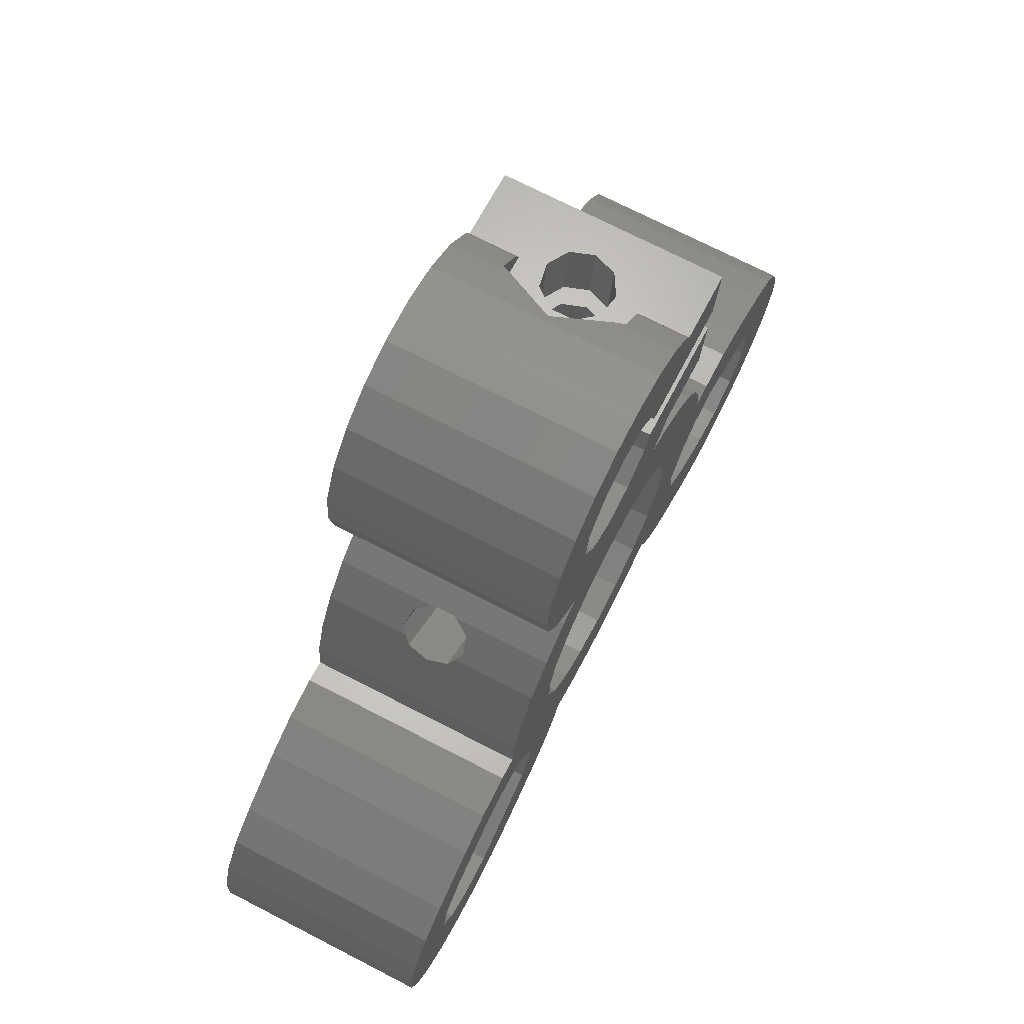
<metadata>
{"format":"stl","ext":"stl","renderer":"f3d","projection":"perspective","resolution":1024,"background":"white","views":[{"elev":72.8,"azim":-62.8,"up":"+Y"}]}
</metadata>
<code>
# stl→obj: 458 verts, 948 faces
v -6.7 54.4 0
v -6.429 56.29 10
v -6.429 56.29 0
v -6.7 54.4 10
v 0.9535 61.03 0
v -0.9535 61.03 10
v 0.9535 61.03 10
v -0.9535 61.03 0
v 4.553 59.27 2.272
v 4.388 59.46 0
v 4.388 59.46 2.596
v 5.636 58.02 0
v 5.636 58.02 2.272
v 4.388 59.46 10
v 4.553 59.27 7.728
v 4.388 59.46 7.404
v 5.636 58.02 10
v 5.636 58.02 7.728
v 5.92 57.4 2.272
v 5.92 57.4 0
v 5.92 57.4 3.471
v 5.92 57.4 10
v 5.92 57.4 7.728
v 5.92 57.4 6.529
v -2.783 60.49 10
v -2.783 60.49 0
v 2.783 60.49 10
v 3.092 60.3 5
v 2.783 60.49 0
v 8.727 54.08 10
v 9.086 57.01 10
v 2.883 55.79 10
v 3.049 54.78 10
v 1.674 57.13 10
v -0.066 57.6 10
v -1.785 57.06 10
v -4.388 59.46 10
v -5.636 58.02 10
v -2.938 55.67 10
v -3.157 53.88 10
v -4.388 49.34 10
v -3.716 48.91 10
v -5.636 50.78 10
v -6.429 52.51 10
v 8.544 52.6 10
v 5.012 50.06 10
v 8.184 49.67 10
v 2.461 52.35 10
v 4.388 49.34 10
v 2.866 53.29 10
v 3.716 48.91 10
v 0.9647 51.35 10
v 1.473 45.82 10
v 3.282 45.02 10
v -0.4955 45.98 10
v -0.838 51.31 10
v -2.375 52.26 10
v -2.41 45.49 10
v -4.85 48.4 10
v -4.064 44.41 10
v -6.491 47.21 10
v -7.847 45.7 10
v -9.684 40.15 10
v -5.918 39.01 10
v -5.918 40.99 10
v -5.277 42.86 10
v -8.861 43.95 10
v -7.758 33.03 10
v -7.886 34.37 10
v -8.61 31.37 10
v -6.15 29.03 10
v -8.861 36.05 10
v -9.488 42.02 10
v -9.084 36.34 10
v -10.84 36.95 10
v -10.68 40.34 10
v -12.58 40.16 10
v -12.65 36.51 10
v -14.35 39.45 10
v -15.25 35.01 10
v -16.95 37.95 10
v -18.45 36.77 10
v -16.53 33.66 10
v 19.55 35.22 10
v 15.98 34.43 10
v 16.84 32.77 10
v 14.35 39.45 10
v 16.95 37.95 10
v 11.78 36.86 10
v 12.58 40.16 10
v 10.68 40.34 10
v 9.919 36.77 10
v 9.684 40.15 10
v 6 40 10
v 9.488 42.02 10
v 5.675 41.95 10
v 8.861 43.95 10
v 5.675 38.05 10
v 4.735 43.69 10
v 7.847 45.7 10
v 8.823 35.99 10
v 6.491 47.21 10
v 4.735 36.31 10
v 7.848 34.3 10
v 7.713 33.96 10
v 4.85 48.4 10
v 20.27 31.51 10
v 20.18 33.42 10
v 16.66 30.92 10
v 18.45 36.77 10
v 19.82 29.66 10
v 18.86 28.01 10
v 15.51 29.46 10
v 17.48 26.69 10
v 15.79 25.82 10
v 13.75 28.85 10
v 13.92 25.46 10
v 12.02 25.64 10
v 11.95 29.29 10
v 10.25 26.35 10
v 9.349 30.79 10
v 7.649 27.85 10
v 8.065 32.14 10
v 5.043 30.58 10
v 4.712 31.54 10
v 6.15 29.03 10
v 3.282 34.98 10
v 1.473 34.18 10
v 2.997 30.77 10
v 1.014 30.35 10
v -0.4955 34.02 10
v -1.014 30.35 10
v -2.997 30.77 10
v -2.41 34.51 10
v -4.712 31.54 10
v -4.064 35.59 10
v -5.277 37.14 10
v -5.043 30.58 10
v -7.649 27.85 10
v -10.25 26.35 10
v -12.82 28.94 10
v -12.02 25.64 10
v -13.92 25.46 10
v -14.68 29.03 10
v -15.79 25.82 10
v -17.48 26.69 10
v -16.19 30.11 10
v -19.82 29.66 10
v -16.88 31.84 10
v -19.55 35.22 10
v -20.18 33.42 10
v -18.86 28.01 10
v -20.27 31.51 10
v -5.636 58.02 0
v -4.388 59.46 0
v -6.429 52.51 0
v 1.563 47.95 5
v 2.783 48.31 7.001
v 2.783 48.31 7.022
v 1.576 47.95 5
v 2.783 48.31 2.999
v 2.783 48.31 2.978
v 3.716 48.91 7.728
v 4.388 49.34 7.728
v 3.242 48.6 7.728
v 3.229 48.59 7.728
v 3.716 48.91 0
v 4.388 49.34 2.272
v 3.716 48.91 2.272
v 4.388 49.34 0
v 3.242 48.6 2.272
v 3.229 48.59 2.272
v -4.388 49.34 0
v -5.636 50.78 0
v 9.684 40.15 0
v 5.675 38.05 0
v 6 40 0
v 8.065 32.14 0
v 4.712 31.54 0
v 7.713 33.96 0
v 3.282 34.98 0
v 4.735 36.31 0
v 1.473 34.18 0
v 2.997 30.77 0
v 1.014 30.35 0
v -0.4955 34.02 0
v -1.014 30.35 0
v -2.997 30.77 0
v -2.41 34.51 0
v -4.712 31.54 0
v -4.064 35.59 0
v -7.758 33.03 0
v -5.043 30.58 0
v -7.886 34.37 0
v -5.277 37.14 0
v -6.15 29.03 0
v 5.012 50.06 0
v 8.544 52.6 0
v 8.184 49.67 0
v 2.461 52.35 0
v 2.866 53.29 0
v 1.473 45.82 0
v 3.282 45.02 0
v 0.9647 51.35 0
v -0.4955 45.98 0
v -0.838 51.31 0
v -3.716 48.91 0
v -2.41 45.49 0
v -2.375 52.26 0
v -4.85 48.4 0
v -4.064 44.41 0
v -7.847 45.7 0
v -5.277 42.86 0
v -8.861 43.95 0
v -5.918 40.99 0
v -6.491 47.21 0
v -8.861 36.05 0
v -5.918 39.01 0
v -8.61 31.37 0
v -7.649 27.85 0
v -9.084 36.34 0
v -9.684 40.15 0
v -9.488 42.02 0
v -10.84 36.95 0
v -10.68 40.34 0
v -12.58 40.16 0
v -12.65 36.51 0
v -14.35 39.45 0
v -15.25 35.01 0
v -18.45 36.77 0
v -16.53 33.66 0
v -16.95 37.95 0
v -20.18 33.42 0
v -16.88 31.84 0
v -10.25 26.35 0
v -12.82 28.94 0
v -12.02 25.64 0
v -13.92 25.46 0
v -14.68 29.03 0
v -15.79 25.82 0
v -17.48 26.69 0
v -16.19 30.11 0
v -18.86 28.01 0
v -19.82 29.66 0
v -19.55 35.22 0
v -20.27 31.51 0
v 8.727 54.08 0
v 9.086 57.01 0
v 2.883 55.79 0
v 3.049 54.78 0
v 1.674 57.13 0
v -0.066 57.6 0
v -1.785 57.06 0
v -2.938 55.67 0
v -3.157 53.88 0
v 16.66 30.92 0
v 20.27 31.51 0
v 19.82 29.66 0
v 16.84 32.77 0
v 20.18 33.42 0
v 18.86 28.01 0
v 19.55 35.22 0
v 15.51 29.46 0
v 17.48 26.69 0
v 15.98 34.43 0
v 18.45 36.77 0
v 15.79 25.82 0
v 13.75 28.85 0
v 13.92 25.46 0
v 12.02 25.64 0
v 11.95 29.29 0
v 10.25 26.35 0
v 9.349 30.79 0
v 7.649 27.85 0
v 6.15 29.03 0
v 16.95 37.95 0
v 14.35 39.45 0
v 11.78 36.86 0
v 12.58 40.16 0
v 10.68 40.34 0
v 9.919 36.77 0
v 8.823 35.99 0
v 9.488 42.02 0
v 7.848 34.3 0
v 5.675 41.95 0
v 8.861 43.95 0
v 5.043 30.58 0
v 4.735 43.69 0
v 7.847 45.7 0
v 6.491 47.21 0
v 4.85 48.4 0
v 5.012 50.06 2.272
v 5.012 50.06 3.473
v 5.012 50.06 7.728
v 5.012 50.06 6.527
v 5.284 50.02 3.424
v 5.284 50.02 6.576
v 6.225 49.91 6.028
v 6.596 49.86 5
v 6.225 49.91 3.972
v 6.186 57.37 6.576
v 7.126 57.25 6.028
v 7.498 57.21 5
v 7.126 57.25 3.972
v 6.186 57.37 3.424
v 5.643 52.95 6.576
v 6.584 52.84 6.028
v 6.956 52.79 5
v 6.584 52.84 3.972
v 5.643 52.95 3.424
v 4.574 53.08 6.386
v 3.875 53.17 5.547
v 3.875 53.17 4.453
v 4.574 53.08 3.614
v 5.826 54.44 6.576
v 4.756 54.57 6.386
v 4.058 54.66 5.547
v 4.058 54.66 4.453
v 4.756 54.57 3.614
v 5.826 54.44 3.424
v 6.767 54.32 6.028
v 7.138 54.28 5
v 6.767 54.32 3.972
v 4.418 57.59 4.453
v 4.418 57.59 5.547
v 3.516 50.24 5.547
v 3.516 50.24 4.453
v 5.116 57.5 6.386
v 4.214 50.15 6.386
v 5.116 57.5 3.614
v 4.214 50.15 3.614
v 2.783 57.79 5
v 4.347 57.59 2.272
v 4.347 57.59 7.728
v 3.079 47.37 7.728
v 6.491 47.21 7.728
v 6.749 46.92 7.728
v 4.85 48.4 7.728
v 3.445 50.25 7.728
v 1.882 50.44 5
v 3.445 50.25 2.272
v 3.079 47.37 2.272
v 6.491 47.21 2.272
v 4.85 48.4 2.272
v 6.749 46.92 2.272
v 6.231 46.98 5
v 5.53 44.35 6.028
v 5.859 47.03 6.028
v 5.902 44.3 5
v 4.918 47.15 6.576
v 4.589 44.47 6.576
v 2.884 45.2 5.547
v 3.15 47.36 4.453
v 3.15 47.36 5.547
v 2.884 45.2 4.453
v 3.542 44.78 6.386
v 3.779 44.57 6.432
v 3.848 47.28 6.386
v 3.779 44.57 3.568
v 5.53 44.35 3.972
v 4.589 44.47 3.424
v 3.848 47.28 3.614
v 3.282 45.02 3.957
v 3.542 44.78 3.614
v 3.282 45.02 6.043
v 4.918 47.15 3.424
v 5.859 47.03 3.972
v 1.516 47.56 5
v -0.1779 30.35 5
v 0.1215 34.07 5.964
v 0.4831 34.1 5
v -0.5342 30.35 5.964
v -3.054 30.8 5.513
v -2.401 34.5 4.487
v -2.401 34.5 5.513
v -3.054 30.8 4.487
v -2.311 30.63 3.683
v -0.7773 34.09 3.523
v -1.32 34.23 3.621
v -1.421 30.44 3.523
v -0.4955 34.02 6.31
v -1.014 30.35 6.237
v -1.421 30.44 6.477
v -0.7773 34.09 6.477
v -1.759 34.34 6.299
v -2.997 30.77 5.584
v -2.41 30.65 6.299
v -1.32 34.23 6.379
v -2.311 30.63 6.317
v 0.1215 34.07 4.036
v -0.5342 30.35 4.036
v -1.759 34.34 3.701
v -2.997 30.77 4.416
v -2.41 30.65 3.701
v -0.4955 34.02 3.69
v -1.014 30.35 3.763
v 8.443 44.67 5
v 5.069 43.07 5.964
v 4.9 43.38 5
v 8.622 44.36 5.964
v 5.892 40.64 5.513
v 9.303 42.59 6.299
v 9.488 42.02 5.584
v 9.494 41.96 5.513
v 5.782 41.31 6.299
v 9.494 41.96 4.487
v 5.892 40.64 4.487
v 5.497 42.28 6.477
v 8.861 43.95 6.237
v 8.99 43.55 6.477
v 5.707 41.76 6.378
v 9.271 42.68 6.317
v 5.497 42.28 3.523
v 8.861 43.95 3.763
v 8.622 44.36 4.036
v 8.99 43.55 3.523
v 5.069 43.07 4.036
v 5.675 41.95 6.412
v 9.488 42.02 4.416
v 9.303 42.59 3.701
v 5.782 41.31 3.701
v 5.675 41.95 3.588
v 9.271 42.68 3.683
v 5.707 41.76 3.622
v -5.277 42.86 5.812
v -8.087 45.29 5.964
v -5.243 42.9 5.964
v -5.38 42.56 5
v -8.265 44.98 5
v -4.064 44.41 6.276
v -6.441 47.24 5.513
v -3.504 44.78 5.513
v -6.892 46.76 6.299
v -4.076 44.4 6.299
v -6.491 47.21 5.584
v -4.942 43.29 6.247
v -7.847 45.7 6.237
v -7.626 45.95 6.428
v -6.96 46.69 3.683
v -4.076 44.4 3.701
v -6.892 46.76 3.701
v -4.352 44.04 3.622
v -7.569 46.01 3.523
v -4.697 43.6 3.523
v -7.626 45.95 3.572
v -4.942 43.29 3.753
v -6.441 47.24 4.487
v -4.064 44.41 3.724
v -3.504 44.78 4.487
v -6.491 47.21 4.416
v -8.087 45.29 4.036
v -5.277 42.86 4.188
v -5.243 42.9 4.036
v -7.847 45.7 3.763
v -7.569 46.01 6.477
v -4.352 44.04 6.378
v -4.697 43.6 6.477
v -6.96 46.69 6.317
f 1 2 3
f 2 1 4
f 5 6 7
f 6 5 8
f 9 10 11
f 12 9 13
f 9 12 10
f 14 15 16
f 17 15 14
f 15 17 18
f 19 12 13
f 12 19 20
f 20 19 21
f 22 18 17
f 18 22 23
f 23 22 24
f 8 25 6
f 25 8 26
f 16 27 14
f 28 27 16
f 29 11 10
f 28 29 27
f 11 29 28
f 29 7 27
f 7 29 5
f 22 30 31
f 32 17 14
f 22 33 30
f 17 32 22
f 22 32 33
f 34 14 27
f 14 34 32
f 7 34 27
f 7 35 34
f 6 35 7
f 25 35 6
f 35 25 36
f 37 36 25
f 38 36 37
f 36 38 39
f 2 39 38
f 4 39 2
f 39 4 40
f 40 41 42
f 43 40 44
f 41 40 43
f 40 4 44
f 45 46 47
f 48 49 46
f 50 46 45
f 48 46 50
f 49 48 51
f 52 51 48
f 51 53 54
f 51 52 53
f 52 55 53
f 56 55 52
f 42 56 57
f 56 42 55
f 42 57 40
f 55 42 58
f 59 58 42
f 58 59 60
f 61 60 59
f 62 60 61
f 63 64 65
f 60 62 66
f 67 66 62
f 68 64 69
f 70 71 68
f 66 67 65
f 64 68 71
f 64 72 69
f 73 65 67
f 64 63 74
f 65 73 63
f 64 74 72
f 75 63 76
f 63 75 74
f 77 75 76
f 77 78 75
f 79 78 77
f 79 80 78
f 81 80 79
f 80 82 83
f 82 80 81
f 84 85 86
f 87 85 88
f 89 87 90
f 87 89 85
f 91 89 90
f 91 92 89
f 93 92 91
f 94 93 95
f 96 95 97
f 98 93 94
f 93 98 92
f 99 97 100
f 92 98 101
f 99 100 102
f 103 101 98
f 101 103 104
f 104 103 105
f 95 96 94
f 54 102 106
f 97 99 96
f 54 106 51
f 102 54 99
f 86 107 108
f 86 108 84
f 109 107 86
f 85 84 110
f 107 109 111
f 85 110 88
f 111 109 112
f 113 112 109
f 112 113 114
f 114 113 115
f 116 115 113
f 115 116 117
f 116 118 117
f 119 118 116
f 119 120 118
f 121 120 119
f 122 121 123
f 121 122 120
f 122 123 105
f 124 105 125
f 105 126 122
f 127 105 103
f 105 124 126
f 105 127 125
f 128 125 127
f 125 128 129
f 128 130 129
f 131 130 128
f 131 132 130
f 133 131 134
f 131 133 132
f 135 134 136
f 134 135 133
f 137 135 136
f 71 135 137
f 71 137 64
f 135 71 138
f 71 70 139
f 70 140 139
f 141 140 70
f 140 141 142
f 141 143 142
f 144 143 141
f 144 145 143
f 146 144 147
f 148 147 149
f 144 146 145
f 150 83 82
f 151 83 150
f 147 152 146
f 83 151 149
f 147 148 152
f 153 149 151
f 149 153 148
f 3 38 154
f 38 3 2
f 26 37 25
f 37 26 155
f 154 37 155
f 37 154 38
f 156 4 1
f 4 156 44
f 157 158 159
f 157 160 158
f 157 161 160
f 161 157 162
f 163 49 51
f 49 163 164
f 159 165 166
f 165 159 158
f 167 168 169
f 168 167 170
f 171 162 172
f 162 171 161
f 173 43 174
f 43 173 41
f 175 176 177
f 178 179 180
f 181 180 179
f 180 182 176
f 180 181 182
f 183 179 184
f 179 183 181
f 185 183 184
f 185 186 183
f 187 186 185
f 188 186 187
f 186 188 189
f 190 189 188
f 189 190 191
f 192 190 193
f 190 192 191
f 194 191 192
f 191 194 195
f 192 193 196
f 197 198 199
f 200 170 167
f 197 201 198
f 170 200 197
f 202 167 203
f 197 200 201
f 204 167 202
f 167 204 200
f 205 204 202
f 205 206 204
f 207 206 205
f 207 205 208
f 206 207 209
f 173 209 207
f 210 208 211
f 208 210 207
f 212 211 213
f 214 213 215
f 211 216 210
f 195 217 218
f 219 196 220
f 217 195 194
f 221 218 217
f 211 212 216
f 222 218 221
f 213 214 212
f 218 222 215
f 223 215 222
f 215 223 214
f 224 222 221
f 222 224 225
f 224 226 225
f 227 226 224
f 227 228 226
f 229 228 227
f 230 229 231
f 229 232 228
f 233 231 234
f 196 219 192
f 235 219 220
f 236 235 237
f 235 236 219
f 238 236 237
f 238 239 236
f 240 239 238
f 241 239 240
f 239 241 242
f 243 242 241
f 244 242 243
f 229 230 232
f 242 244 234
f 231 245 230
f 246 234 244
f 231 233 245
f 234 246 233
f 247 20 248
f 249 12 20
f 250 20 247
f 249 20 250
f 12 249 10
f 251 10 249
f 10 251 29
f 251 5 29
f 252 5 251
f 252 8 5
f 26 252 253
f 252 26 8
f 154 253 254
f 1 254 255
f 174 209 173
f 209 174 255
f 253 155 26
f 255 174 156
f 253 154 155
f 1 255 156
f 254 3 154
f 254 1 3
f 256 257 258
f 257 259 260
f 256 258 261
f 260 259 262
f 263 261 264
f 265 262 259
f 262 265 266
f 257 256 259
f 263 264 267
f 261 263 256
f 268 267 269
f 267 268 263
f 270 268 269
f 270 271 268
f 272 271 270
f 272 273 271
f 274 273 272
f 273 275 178
f 275 273 274
f 266 265 276
f 265 277 276
f 278 277 265
f 277 278 279
f 278 280 279
f 281 280 278
f 281 175 280
f 176 281 282
f 175 177 283
f 281 176 175
f 176 282 284
f 285 283 177
f 176 284 180
f 283 285 286
f 287 178 275
f 179 178 287
f 288 286 285
f 286 288 289
f 289 288 290
f 203 290 288
f 290 203 291
f 291 203 167
f 174 44 156
f 44 174 43
f 173 42 41
f 42 173 207
f 168 197 292
f 197 168 170
f 292 197 293
f 49 294 46
f 294 49 164
f 46 294 295
f 47 198 45
f 198 47 199
f 30 248 31
f 248 30 247
f 293 197 296
f 46 297 47
f 297 46 295
f 298 47 297
f 299 47 298
f 199 296 197
f 296 199 300
f 300 199 299
f 299 199 47
f 31 301 22
f 31 302 301
f 31 303 302
f 304 248 305
f 303 248 304
f 248 303 31
f 22 301 24
f 20 305 248
f 305 20 21
f 250 32 249
f 32 250 33
f 40 254 39
f 254 40 255
f 252 34 35
f 34 252 251
f 249 34 251
f 34 249 32
f 200 50 201
f 50 200 48
f 39 253 36
f 253 39 254
f 57 255 40
f 255 57 209
f 204 56 52
f 56 204 206
f 200 52 48
f 52 200 204
f 253 35 36
f 35 253 252
f 206 57 56
f 57 206 209
f 45 306 50
f 45 307 306
f 45 308 307
f 309 198 310
f 308 198 309
f 198 308 45
f 311 50 306
f 312 50 311
f 313 50 312
f 201 310 198
f 313 201 50
f 314 201 313
f 310 201 314
f 33 315 30
f 33 316 315
f 33 317 316
f 33 318 317
f 319 250 320
f 318 250 319
f 250 318 33
f 321 30 315
f 322 30 321
f 247 320 250
f 322 247 30
f 323 247 322
f 320 247 323
f 303 321 302
f 321 303 322
f 308 298 307
f 298 308 299
f 321 301 302
f 301 321 315
f 298 306 307
f 306 298 297
f 317 324 325
f 324 317 318
f 326 313 312
f 313 326 327
f 315 24 301
f 316 24 315
f 24 316 328
f 295 306 297
f 295 311 306
f 311 295 329
f 318 330 324
f 330 318 319
f 327 314 313
f 314 327 331
f 328 317 325
f 317 328 316
f 311 326 312
f 326 311 329
f 305 323 304
f 323 305 320
f 310 300 309
f 300 310 296
f 323 303 304
f 303 323 322
f 300 308 309
f 308 300 299
f 21 320 305
f 319 21 330
f 21 319 320
f 310 293 296
f 314 293 310
f 293 314 331
f 332 11 28
f 333 11 332
f 11 333 9
f 333 13 9
f 13 333 19
f 328 23 24
f 23 328 334
f 325 334 328
f 325 332 334
f 324 332 325
f 333 324 330
f 19 330 21
f 333 330 19
f 324 333 332
f 334 18 23
f 18 334 15
f 334 16 15
f 16 332 28
f 16 334 332
f 335 336 337
f 336 335 338
f 163 165 339
f 165 338 335
f 338 165 163
f 165 335 166
f 339 164 163
f 164 339 294
f 329 294 339
f 294 329 295
f 339 326 329
f 340 326 339
f 340 327 326
f 341 327 340
f 327 341 331
f 292 331 341
f 331 292 293
f 341 168 292
f 168 341 169
f 342 343 344
f 171 344 169
f 171 169 341
f 344 171 342
f 342 171 172
f 343 342 345
f 158 339 165
f 339 158 340
f 340 158 160
f 161 341 340
f 341 161 171
f 161 340 160
f 346 347 348
f 347 346 349
f 347 350 348
f 350 347 351
f 352 353 354
f 353 352 355
f 356 350 351
f 356 351 357
f 350 356 358
f 347 357 351
f 349 357 347
f 359 349 360
f 349 359 357
f 359 360 361
f 355 362 353
f 363 362 355
f 362 363 364
f 358 352 354
f 358 365 352
f 365 358 356
f 366 360 367
f 360 366 361
f 360 346 367
f 346 360 349
f 364 366 362
f 366 364 361
f 361 364 359
f 337 350 335
f 337 348 350
f 337 346 348
f 367 345 366
f 346 345 367
f 345 346 337
f 358 335 350
f 354 335 358
f 354 368 335
f 353 368 354
f 342 353 362
f 342 366 345
f 353 342 368
f 366 342 362
f 159 368 157
f 159 335 368
f 335 159 166
f 368 162 157
f 162 342 172
f 342 162 368
f 369 370 371
f 370 369 372
f 373 374 375
f 374 373 376
f 377 378 379
f 378 377 380
f 372 381 370
f 382 381 372
f 383 381 382
f 381 383 384
f 385 373 375
f 385 386 373
f 386 385 387
f 387 388 389
f 388 387 385
f 369 390 391
f 390 369 371
f 376 392 374
f 393 392 376
f 392 393 394
f 389 384 383
f 384 389 388
f 394 379 392
f 379 394 377
f 395 391 390
f 380 395 378
f 395 396 391
f 395 380 396
f 397 398 399
f 398 397 400
f 401 402 403
f 401 403 404
f 402 401 405
f 406 401 404
f 401 406 407
f 408 409 410
f 409 408 400
f 400 408 398
f 411 402 405
f 402 411 412
f 413 414 415
f 414 413 416
f 413 415 417
f 418 412 411
f 412 418 410
f 410 418 408
f 419 407 406
f 420 407 419
f 407 420 421
f 422 423 416
f 423 422 424
f 422 416 413
f 417 397 399
f 397 417 415
f 424 420 423
f 420 424 421
f 425 426 427
f 428 426 425
f 426 428 429
f 430 431 432
f 433 430 434
f 430 433 431
f 431 433 435
f 426 436 427
f 436 437 438
f 436 426 437
f 439 440 441
f 440 439 442
f 443 442 439
f 442 443 444
f 445 444 443
f 444 445 446
f 447 448 449
f 441 448 447
f 441 447 450
f 448 441 440
f 451 428 452
f 451 452 453
f 428 451 429
f 454 446 445
f 451 446 454
f 446 451 453
f 447 432 431
f 432 447 449
f 455 456 457
f 456 455 458
f 438 457 436
f 457 438 455
f 458 434 456
f 434 458 433
f 71 193 138
f 193 71 196
f 228 81 79
f 81 228 232
f 226 79 77
f 79 226 228
f 241 145 146
f 145 241 240
f 232 82 81
f 82 232 230
f 138 190 135
f 190 138 193
f 225 77 76
f 77 225 226
f 244 153 246
f 153 244 148
f 245 82 230
f 82 245 150
f 238 142 143
f 142 238 237
f 235 139 140
f 139 235 220
f 237 140 142
f 140 237 235
f 220 71 139
f 71 220 196
f 222 76 63
f 76 222 225
f 243 146 152
f 146 243 241
f 243 148 244
f 148 243 152
f 246 151 233
f 151 246 153
f 233 150 245
f 150 233 151
f 240 143 145
f 143 240 238
f 219 141 70
f 141 219 236
f 219 68 192
f 68 219 70
f 83 229 80
f 229 83 231
f 227 75 78
f 75 227 224
f 217 74 221
f 74 217 72
f 192 69 194
f 69 192 68
f 149 231 83
f 231 149 234
f 236 144 141
f 144 236 239
f 239 147 144
f 147 239 242
f 229 78 80
f 78 229 227
f 147 234 149
f 234 147 242
f 224 74 75
f 74 224 221
f 279 91 90
f 91 279 280
f 274 120 122
f 120 274 272
f 275 122 126
f 122 275 274
f 107 260 108
f 260 107 257
f 272 118 120
f 118 272 270
f 280 93 91
f 93 280 175
f 275 124 287
f 124 275 126
f 264 112 114
f 112 264 261
f 270 117 118
f 117 270 269
f 84 266 110
f 266 84 262
f 276 87 88
f 87 276 277
f 266 88 110
f 88 266 276
f 277 90 87
f 90 277 279
f 287 125 179
f 125 287 124
f 111 257 107
f 257 111 258
f 112 258 111
f 258 112 261
f 267 114 115
f 114 267 264
f 269 115 117
f 115 269 267
f 108 262 84
f 262 108 260
f 278 85 89
f 85 278 265
f 281 89 92
f 89 281 278
f 268 119 116
f 119 268 271
f 121 178 123
f 178 121 273
f 105 284 104
f 284 105 180
f 282 92 101
f 92 282 281
f 263 116 113
f 116 263 268
f 259 85 265
f 85 259 86
f 256 86 259
f 86 256 109
f 271 121 119
f 121 271 273
f 263 109 256
f 109 263 113
f 123 180 105
f 180 123 178
f 100 397 289
f 100 400 397
f 409 100 97
f 100 409 400
f 415 289 397
f 414 289 415
f 289 414 286
f 223 67 214
f 67 223 73
f 102 337 336
f 337 100 345
f 100 337 102
f 345 290 343
f 289 345 100
f 345 289 290
f 291 169 344
f 169 291 167
f 338 51 106
f 51 338 163
f 207 59 42
f 59 207 210
f 214 454 212
f 454 214 451
f 451 214 429
f 67 437 426
f 67 426 429
f 67 429 214
f 437 67 62
f 59 435 61
f 59 431 435
f 59 447 431
f 210 447 59
f 210 450 447
f 450 210 216
f 185 129 130
f 129 185 184
f 416 286 414
f 283 416 423
f 283 423 420
f 283 420 419
f 416 283 286
f 97 410 409
f 95 410 97
f 410 95 412
f 412 95 402
f 402 95 403
f 290 344 343
f 344 290 291
f 336 106 102
f 106 336 338
f 222 73 223
f 73 222 63
f 433 61 435
f 458 61 433
f 455 61 458
f 62 455 438
f 62 438 437
f 455 62 61
f 216 441 450
f 216 439 441
f 216 443 439
f 212 443 216
f 443 212 445
f 445 212 454
f 93 403 95
f 404 93 406
f 403 93 404
f 175 419 406
f 175 406 93
f 419 175 283
f 194 72 217
f 72 194 69
f 104 282 101
f 282 104 284
f 184 125 129
f 125 184 179
f 135 386 133
f 135 373 386
f 135 376 373
f 190 376 135
f 190 393 376
f 393 190 188
f 382 130 132
f 372 130 382
f 369 130 372
f 185 396 187
f 396 185 391
f 391 185 369
f 369 185 130
f 133 383 132
f 133 389 383
f 133 387 389
f 387 133 386
f 132 383 382
f 377 188 380
f 394 188 377
f 188 394 393
f 187 380 188
f 380 187 396
f 285 424 422
f 285 421 424
f 177 421 285
f 407 177 401
f 421 177 407
f 411 96 418
f 405 96 411
f 94 405 401
f 405 94 96
f 94 401 177
f 64 215 65
f 215 64 218
f 53 365 54
f 53 352 365
f 53 355 352
f 202 355 53
f 202 363 355
f 363 202 203
f 181 128 127
f 128 181 183
f 395 186 378
f 388 131 384
f 384 131 381
f 131 388 134
f 385 134 388
f 375 134 385
f 374 134 375
f 186 379 378
f 189 379 186
f 379 189 392
f 374 189 134
f 392 189 374
f 364 203 359
f 203 364 363
f 54 357 99
f 54 356 357
f 356 54 365
f 359 99 357
f 288 359 203
f 359 288 99
f 288 399 99
f 288 417 399
f 288 413 417
f 285 413 288
f 413 285 422
f 398 99 399
f 408 99 398
f 96 408 418
f 408 96 99
f 205 53 55
f 53 205 202
f 208 55 58
f 55 208 205
f 137 218 64
f 218 137 195
f 189 136 134
f 136 189 191
f 136 195 137
f 195 136 191
f 65 425 66
f 425 65 428
f 215 452 428
f 215 428 65
f 452 215 213
f 430 58 60
f 432 58 430
f 449 58 432
f 208 448 211
f 448 208 449
f 449 208 58
f 440 211 448
f 442 211 440
f 444 211 442
f 213 444 446
f 213 446 453
f 444 213 211
f 213 453 452
f 60 434 430
f 60 456 434
f 60 457 456
f 66 457 60
f 457 66 436
f 436 66 427
f 427 66 425
f 182 127 103
f 127 182 181
f 176 94 177
f 94 176 98
f 128 381 131
f 128 370 381
f 128 371 370
f 183 371 128
f 183 390 371
f 183 395 390
f 395 183 186
f 182 98 176
f 98 182 103

</code>
